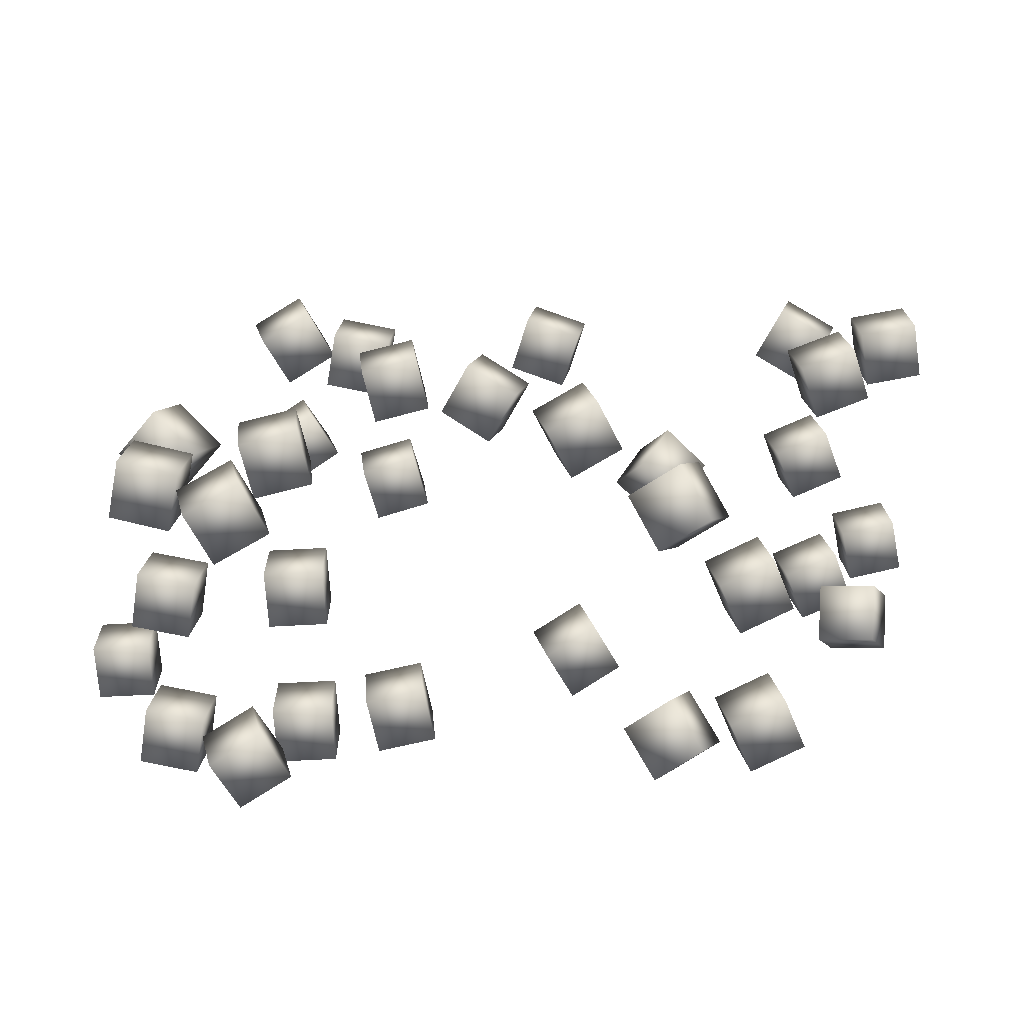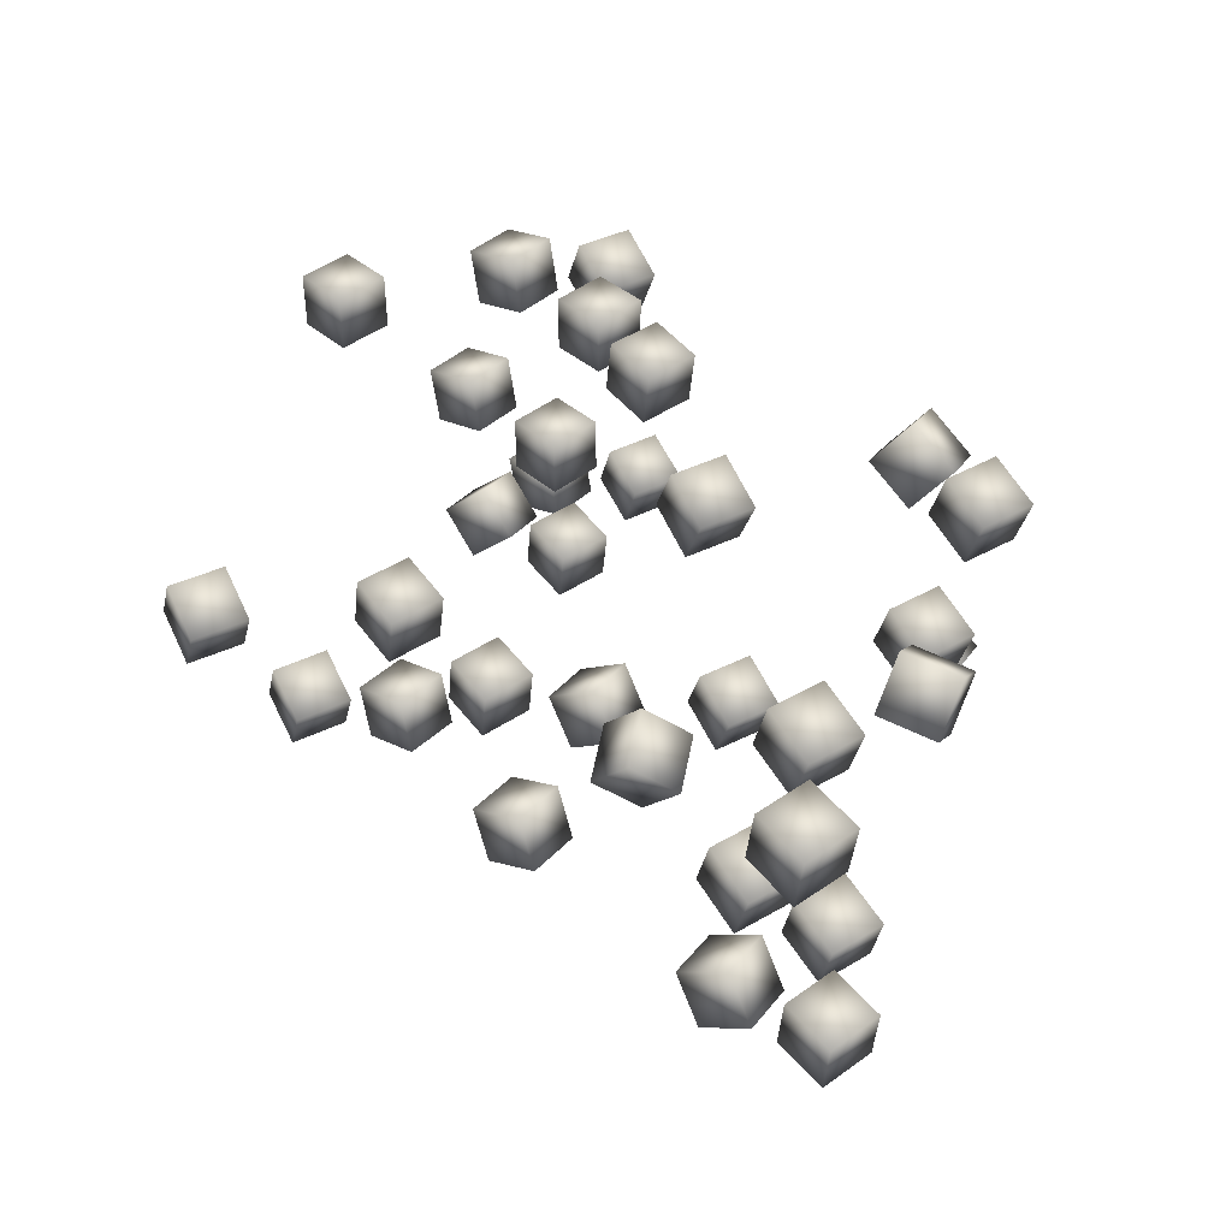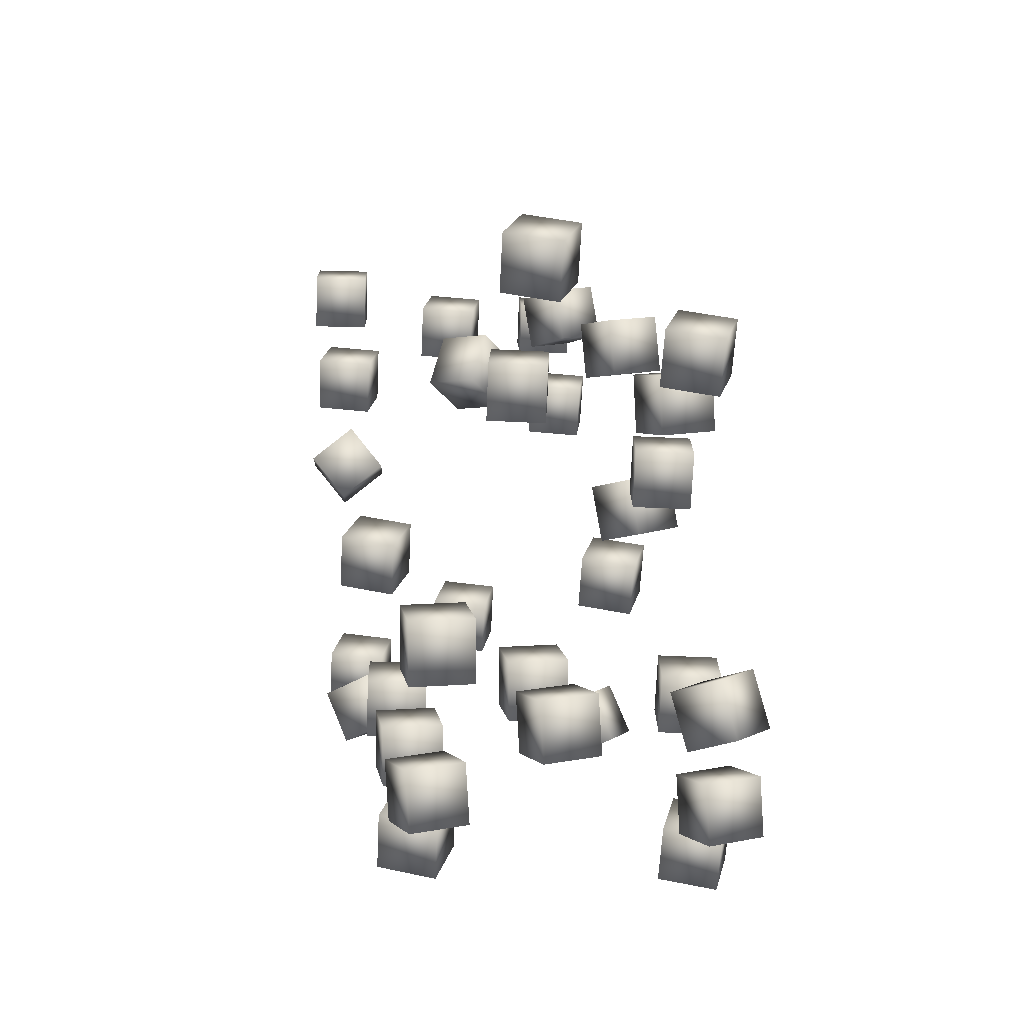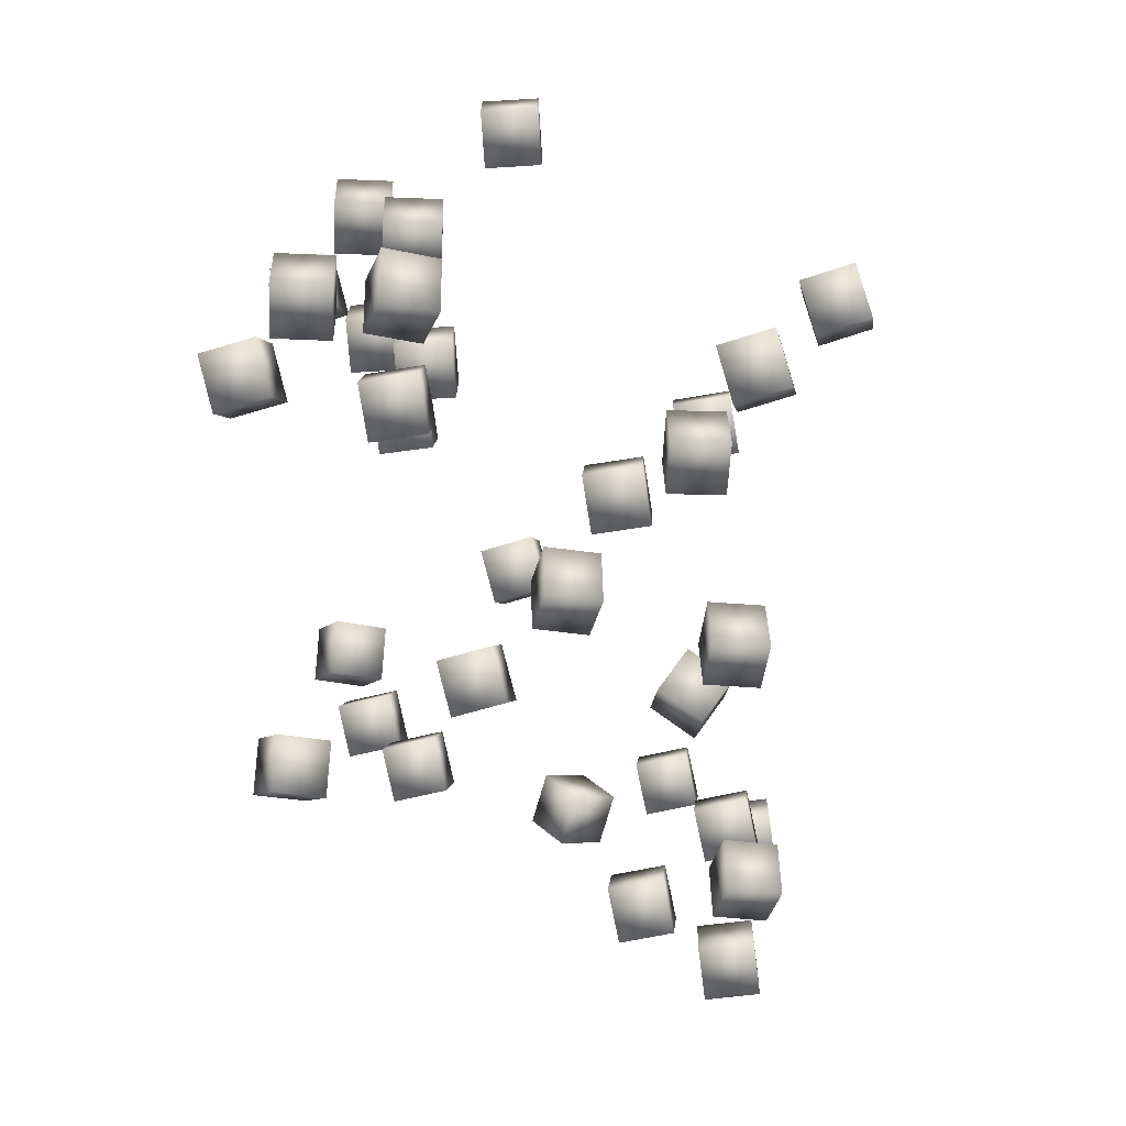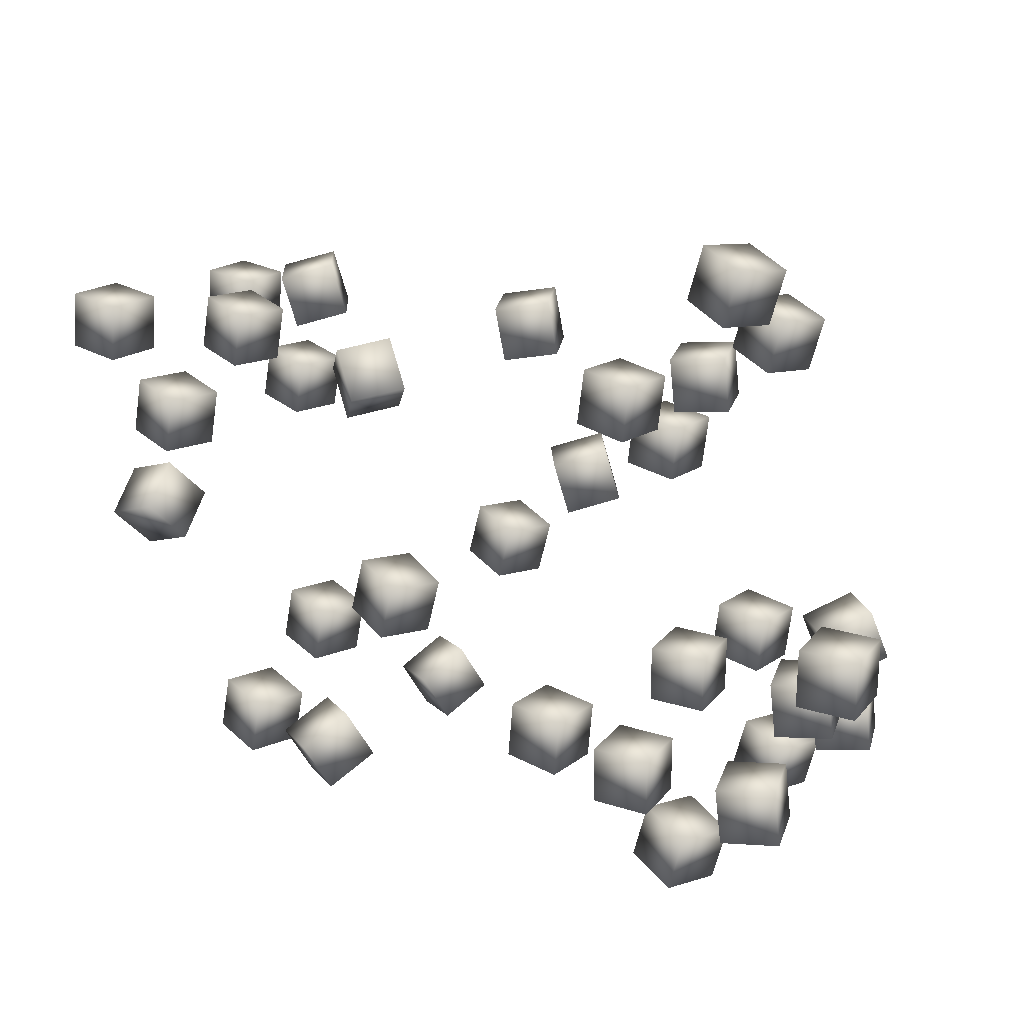
<metadata>
{"format":"obj","ext":"obj","renderer":"f3d","projection":"perspective","resolution":1024,"background":"white","views":[{"elev":-66.7,"azim":3.1,"up":"+Z"},{"elev":41.7,"azim":46.1,"up":"+Y"},{"elev":11.5,"azim":-99.9,"up":"+Z"},{"elev":-68.6,"azim":-86.5,"up":"+Y"},{"elev":22.4,"azim":-151.0,"up":"+Z"}]}
</metadata>
<code>
o Cube.001
v 8.664 -0.2421 0.9916
v 6.269 -0.4485 2.483
v 7.29 -1.669 1.27
v 6.608 1.669 0.6382
v 5.234 0.2421 0.9171
v 7.643 0.9779 2.204
v 7.629 0.4485 -0.5743
v 6.255 -0.9779 -0.2954
v -4.054 1.204 0.8197
v -2.335 0.7512 3.019
v -2.11 0.7864 1.032
v -4.69 -0.7864 2.725
v -2.746 -1.204 2.938
v -4.279 1.169 2.807
v -4.465 -0.7512 0.7384
v -2.521 -1.169 0.9512
v 12.06 1.278 0.986
v 13.6 0.623 3.267
v 13.94 0.658 1.296
v 11.12 -0.658 2.82
v 12.99 -1.278 3.13
v 11.72 1.243 2.957
v 11.45 -0.623 0.8487
v 13.33 -1.243 1.159
v -7.293 1 -8.754
v -5.293 1 -6.754
v -5.293 1 -8.754
v -7.293 -1 -6.754
v -5.293 -1 -6.754
v -7.293 1 -6.754
v -7.293 -1 -8.754
v -5.293 -1 -8.754
v -12.06 0.7298 -8.742
v -9.898 1.225 -6.981
v -10.11 1.143 -8.968
v -11.42 -1.143 -6.719
v -9.478 -0.7298 -6.946
v -11.84 0.8116 -6.755
v -11.64 -1.225 -8.706
v -9.691 -0.8116 -8.933
v -7.666 1.355 5.493
v -6.468 0.4149 7.877
v -5.954 0.4243 5.944
v -9.077 -0.4243 7.178
v -7.366 -1.355 7.629
v -8.18 1.346 7.426
v -8.563 -0.4149 5.246
v -6.851 -1.346 5.697
v 8.89 1.295 -10.44
v 10.38 0.5883 -8.137
v 10.74 0.6211 -10.1
v 7.867 -0.6211 -8.626
v 9.72 -1.295 -8.291
v 8.523 1.262 -8.472
v 8.234 -0.5883 -10.59
v 10.09 -1.262 -10.26
v 3.115 5.547 -6.4
v 4.383 4.657 -4.033
v 4.863 4.674 -5.974
v 1.791 3.73 -4.683
v 3.539 2.858 -4.257
v 2.634 5.53 -4.458
v 2.271 3.747 -6.624
v 4.02 2.874 -6.199
v -3.731 5.352 -10.13
v -1.913 5.031 -7.989
v -1.758 5.061 -9.982
v -4.174 3.343 -8.19
v -2.201 3.053 -8.041
v -3.886 5.322 -8.138
v -4.018 3.373 -10.18
v -2.045 3.082 -10.03
v 12.51 2.934 -3.634
v 12.97 5.706 -3.313
v 12.3 4.548 -4.796
v 15.06 3.857 -2.819
v 14.84 5.47 -3.981
v 13.19 4.092 -2.15
v 14.38 2.698 -4.302
v 14.17 4.312 -5.465
v 14.45 5.359 2.004
v 16.25 5.022 4.155
v 16.42 5.052 2.162
v 13.98 3.352 3.942
v 15.95 3.045 4.1
v 14.28 5.328 3.997
v 14.14 3.383 1.949
v 16.11 3.076 2.107
v 12.17 5.48 -1.062
v 13.7 4.825 1.219
v 14.04 4.86 -0.752
v 11.22 3.544 0.7718
v 13.1 2.924 1.082
v 11.83 5.445 0.9091
v 11.56 3.579 -1.199
v 13.44 2.959 -0.8893
v -8.26 5.544 -13.2
v -6.979 4.665 -10.84
v -6.504 4.683 -12.78
v -9.567 3.722 -11.48
v -7.812 2.86 -11.06
v -8.734 5.526 -11.26
v -9.093 3.74 -13.42
v -7.338 2.878 -13
v -7.187 5.202 -10.8
v -5.187 5.202 -8.802
v -5.187 5.202 -10.8
v -7.187 3.202 -8.802
v -5.187 3.202 -8.802
v -7.187 5.202 -8.802
v -7.187 3.202 -10.8
v -5.187 3.202 -10.8
v -11.95 4.932 -10.79
v -9.792 5.427 -9.029
v -10.01 5.346 -11.02
v -11.32 3.059 -8.767
v -9.371 3.472 -8.994
v -11.74 5.014 -8.803
v -11.53 2.977 -10.75
v -9.585 3.391 -10.98
v -14.34 5.202 -5.374
v -12.34 5.202 -3.374
v -12.34 5.202 -5.374
v -14.34 3.202 -3.374
v -12.34 3.202 -3.374
v -14.34 5.202 -3.374
v -14.34 3.202 -5.374
v -12.34 3.202 -5.374
v 4.768 3.7 -12.33
v 6.409 5.856 -11.52
v 5.703 5.197 -13.27
v 7.095 3.208 -10.8
v 8.03 4.705 -11.74
v 5.474 4.358 -10.58
v 6.389 2.549 -12.55
v 7.324 4.046 -13.49
v 8.996 5.497 -12.49
v 10.48 4.79 -10.19
v 10.85 4.823 -12.15
v 7.973 3.581 -10.67
v 9.826 2.908 -10.34
v 8.629 5.464 -10.52
v 8.34 3.614 -12.64
v 10.19 2.94 -12.31
v -1.056 -4.839 -3.957
v 1.052 -3.546 -2.585
v 0.578 -3.826 -4.508
v 0.4696 -6.261 -2.047
v 2.104 -5.248 -2.597
v -0.5816 -4.56 -2.035
v -0.004846 -6.541 -3.969
v 1.629 -5.527 -4.52
v 3.447 -3.561 -7.642
v 4.765 -4.408 -5.288
v 5.232 -4.364 -7.232
v 2.209 -5.436 -5.925
v 3.994 -6.239 -5.515
v 2.98 -3.605 -5.698
v 2.675 -5.392 -7.869
v 4.46 -6.195 -7.459
v 1.455 -4.446 1.491
v 3.62 -3.624 3.115
v 3.303 -3.765 1.145
v 2.467 -6.18 3.484
v 4.316 -5.499 3.138
v 1.772 -4.305 3.461
v 2.151 -6.322 1.514
v 3.999 -5.64 1.168
v -11.76 -5.582 -8.409
v -9.823 -3.857 -7.286
v -10.42 -4.297 -9.144
v -9.814 -6.609 -6.637
v -8.468 -5.325 -7.371
v -11.17 -5.141 -6.551
v -10.41 -7.05 -8.495
v -9.063 -5.766 -9.23
v -3.57 -4.007 -2.426
v -1.819 -4.4 -0.2394
v -1.609 -4.347 -2.228
v -4.113 -6.03 -0.5249
v -2.152 -6.37 -0.3266
v -3.78 -4.06 -0.4377
v -3.902 -5.978 -2.513
v -1.942 -6.318 -2.315
v 14.83 -3.325 0.6868
v 16.66 -3.598 2.824
v 16.81 -3.553 0.8304
v 14.46 -5.357 2.619
v 16.44 -5.585 2.762
v 14.68 -3.371 2.681
v 14.61 -5.312 0.6248
v 16.59 -5.539 0.7685
v 10.74 -4.354 1.736
v 12.85 -3.109 3.135
v 12.4 -3.373 1.206
v 12.21 -5.813 3.658
v 13.87 -4.831 3.128
v 11.19 -4.09 3.665
v 11.75 -6.077 1.73
v 13.41 -5.095 1.2
v 12.53 -3.283 -2.364
v 14.11 -3.885 -0.09582
v 14.43 -3.829 -2.069
v 11.68 -5.264 -0.5326
v 13.58 -5.809 -0.2375
v 12.21 -3.34 -0.3909
v 12 -5.207 -2.506
v 13.9 -5.752 -2.211
v -7.964 -3.995 -14.37
v -6.632 -4.832 -12.02
v -6.172 -4.786 -13.96
v -9.185 -5.876 -12.65
v -7.393 -6.668 -12.24
v -8.424 -4.04 -12.42
v -8.725 -5.831 -14.59
v -6.933 -6.622 -14.19
v -11.61 -4.766 -11.94
v -9.462 -4.191 -10.19
v -9.685 -4.273 -12.17
v -10.89 -6.62 -9.927
v -8.963 -6.127 -10.16
v -11.39 -4.683 -9.951
v -11.11 -6.702 -11.91
v -9.186 -6.209 -12.15
v -7.228 -4.127 -9.44
v -5.472 -4.512 -7.256
v -5.266 -4.46 -9.245
v -7.761 -6.151 -7.537
v -5.798 -6.484 -7.342
v -7.435 -4.179 -7.451
v -7.554 -6.099 -9.526
v -5.592 -6.432 -9.331
v -5.507 -4.536 0.3857
v -3.369 -4.025 2.165
v -3.568 -4.093 0.1766
v -4.86 -6.417 2.397
v -2.921 -5.974 2.188
v -5.308 -4.468 2.375
v -5.059 -6.486 0.4083
v -3.12 -6.042 0.1991
v -7.154 -4.022 2.271
v -5.903 -4.923 4.643
v -5.403 -4.885 2.707
v -8.481 -5.864 3.958
v -6.73 -6.727 4.394
v -7.654 -4.06 4.207
v -7.98 -5.826 2.022
v -6.23 -6.689 2.458
v 5.133 -5.315 -13.6
v 6.692 -3.098 -12.79
v 6.001 -3.778 -14.54
v 7.488 -5.719 -12.08
v 8.356 -4.181 -13.02
v 5.824 -4.636 -11.85
v 6.798 -6.399 -13.83
v 7.666 -4.861 -14.77
f 1 2 3
f 2 4 5
f 6 7 4
f 8 4 7
f 3 5 8
f 1 8 7
f 1 6 2
f 2 6 4
f 6 1 7
f 8 5 4
f 3 2 5
f 1 3 8
f 9 10 11
f 10 12 13
f 14 15 12
f 16 12 15
f 11 13 16
f 9 16 15
f 9 14 10
f 10 14 12
f 14 9 15
f 16 13 12
f 11 10 13
f 9 11 16
f 17 18 19
f 18 20 21
f 22 23 20
f 24 20 23
f 19 21 24
f 17 24 23
f 17 22 18
f 18 22 20
f 22 17 23
f 24 21 20
f 19 18 21
f 17 19 24
f 25 26 27
f 26 28 29
f 30 31 28
f 32 28 31
f 27 29 32
f 25 32 31
f 25 30 26
f 26 30 28
f 30 25 31
f 32 29 28
f 27 26 29
f 25 27 32
f 33 34 35
f 34 36 37
f 38 39 36
f 40 36 39
f 35 37 40
f 33 40 39
f 33 38 34
f 34 38 36
f 38 33 39
f 40 37 36
f 35 34 37
f 33 35 40
f 41 42 43
f 42 44 45
f 46 47 44
f 48 44 47
f 43 45 48
f 41 48 47
f 41 46 42
f 42 46 44
f 46 41 47
f 48 45 44
f 43 42 45
f 41 43 48
f 49 50 51
f 50 52 53
f 54 55 52
f 56 52 55
f 51 53 56
f 49 56 55
f 49 54 50
f 50 54 52
f 54 49 55
f 56 53 52
f 51 50 53
f 49 51 56
f 57 58 59
f 58 60 61
f 62 63 60
f 64 60 63
f 59 61 64
f 57 64 63
f 57 62 58
f 58 62 60
f 62 57 63
f 64 61 60
f 59 58 61
f 57 59 64
f 65 66 67
f 66 68 69
f 70 71 68
f 72 68 71
f 67 69 72
f 65 72 71
f 65 70 66
f 66 70 68
f 70 65 71
f 72 69 68
f 67 66 69
f 65 67 72
f 73 74 75
f 74 76 77
f 78 79 76
f 80 76 79
f 75 77 80
f 73 80 79
f 73 78 74
f 74 78 76
f 78 73 79
f 80 77 76
f 75 74 77
f 73 75 80
f 81 82 83
f 82 84 85
f 86 87 84
f 88 84 87
f 83 85 88
f 81 88 87
f 81 86 82
f 82 86 84
f 86 81 87
f 88 85 84
f 83 82 85
f 81 83 88
f 89 90 91
f 90 92 93
f 94 95 92
f 96 92 95
f 91 93 96
f 89 96 95
f 89 94 90
f 90 94 92
f 94 89 95
f 96 93 92
f 91 90 93
f 89 91 96
f 97 98 99
f 98 100 101
f 102 103 100
f 104 100 103
f 99 101 104
f 97 104 103
f 97 102 98
f 98 102 100
f 102 97 103
f 104 101 100
f 99 98 101
f 97 99 104
f 105 106 107
f 106 108 109
f 110 111 108
f 112 108 111
f 107 109 112
f 105 112 111
f 105 110 106
f 106 110 108
f 110 105 111
f 112 109 108
f 107 106 109
f 105 107 112
f 113 114 115
f 114 116 117
f 118 119 116
f 120 116 119
f 115 117 120
f 113 120 119
f 113 118 114
f 114 118 116
f 118 113 119
f 120 117 116
f 115 114 117
f 113 115 120
f 121 122 123
f 122 124 125
f 126 127 124
f 128 124 127
f 123 125 128
f 121 128 127
f 121 126 122
f 122 126 124
f 126 121 127
f 128 125 124
f 123 122 125
f 121 123 128
f 129 130 131
f 130 132 133
f 134 135 132
f 136 132 135
f 131 133 136
f 129 136 135
f 129 134 130
f 130 134 132
f 134 129 135
f 136 133 132
f 131 130 133
f 129 131 136
f 137 138 139
f 138 140 141
f 142 143 140
f 144 140 143
f 139 141 144
f 137 144 143
f 137 142 138
f 138 142 140
f 142 137 143
f 144 141 140
f 139 138 141
f 137 139 144
f 145 146 147
f 146 148 149
f 150 151 148
f 152 148 151
f 147 149 152
f 145 152 151
f 145 150 146
f 146 150 148
f 150 145 151
f 152 149 148
f 147 146 149
f 145 147 152
f 153 154 155
f 154 156 157
f 158 159 156
f 160 156 159
f 155 157 160
f 153 160 159
f 153 158 154
f 154 158 156
f 158 153 159
f 160 157 156
f 155 154 157
f 153 155 160
f 161 162 163
f 162 164 165
f 166 167 164
f 168 164 167
f 163 165 168
f 161 168 167
f 161 166 162
f 162 166 164
f 166 161 167
f 168 165 164
f 163 162 165
f 161 163 168
f 169 170 171
f 170 172 173
f 174 175 172
f 176 172 175
f 171 173 176
f 169 176 175
f 169 174 170
f 170 174 172
f 174 169 175
f 176 173 172
f 171 170 173
f 169 171 176
f 177 178 179
f 178 180 181
f 182 183 180
f 184 180 183
f 179 181 184
f 177 184 183
f 177 182 178
f 178 182 180
f 182 177 183
f 184 181 180
f 179 178 181
f 177 179 184
f 185 186 187
f 186 188 189
f 190 191 188
f 192 188 191
f 187 189 192
f 185 192 191
f 185 190 186
f 186 190 188
f 190 185 191
f 192 189 188
f 187 186 189
f 185 187 192
f 193 194 195
f 194 196 197
f 198 199 196
f 200 196 199
f 195 197 200
f 193 200 199
f 193 198 194
f 194 198 196
f 198 193 199
f 200 197 196
f 195 194 197
f 193 195 200
f 201 202 203
f 202 204 205
f 206 207 204
f 208 204 207
f 203 205 208
f 201 208 207
f 201 206 202
f 202 206 204
f 206 201 207
f 208 205 204
f 203 202 205
f 201 203 208
f 209 210 211
f 210 212 213
f 214 215 212
f 216 212 215
f 211 213 216
f 209 216 215
f 209 214 210
f 210 214 212
f 214 209 215
f 216 213 212
f 211 210 213
f 209 211 216
f 217 218 219
f 218 220 221
f 222 223 220
f 224 220 223
f 219 221 224
f 217 224 223
f 217 222 218
f 218 222 220
f 222 217 223
f 224 221 220
f 219 218 221
f 217 219 224
f 225 226 227
f 226 228 229
f 230 231 228
f 232 228 231
f 227 229 232
f 225 232 231
f 225 230 226
f 226 230 228
f 230 225 231
f 232 229 228
f 227 226 229
f 225 227 232
f 233 234 235
f 234 236 237
f 238 239 236
f 240 236 239
f 235 237 240
f 233 240 239
f 233 238 234
f 234 238 236
f 238 233 239
f 240 237 236
f 235 234 237
f 233 235 240
f 241 242 243
f 242 244 245
f 246 247 244
f 248 244 247
f 243 245 248
f 241 248 247
f 241 246 242
f 242 246 244
f 246 241 247
f 248 245 244
f 243 242 245
f 241 243 248
f 249 250 251
f 250 252 253
f 254 255 252
f 256 252 255
f 251 253 256
f 249 256 255
f 249 254 250
f 250 254 252
f 254 249 255
f 256 253 252
f 251 250 253
f 249 251 256

</code>
